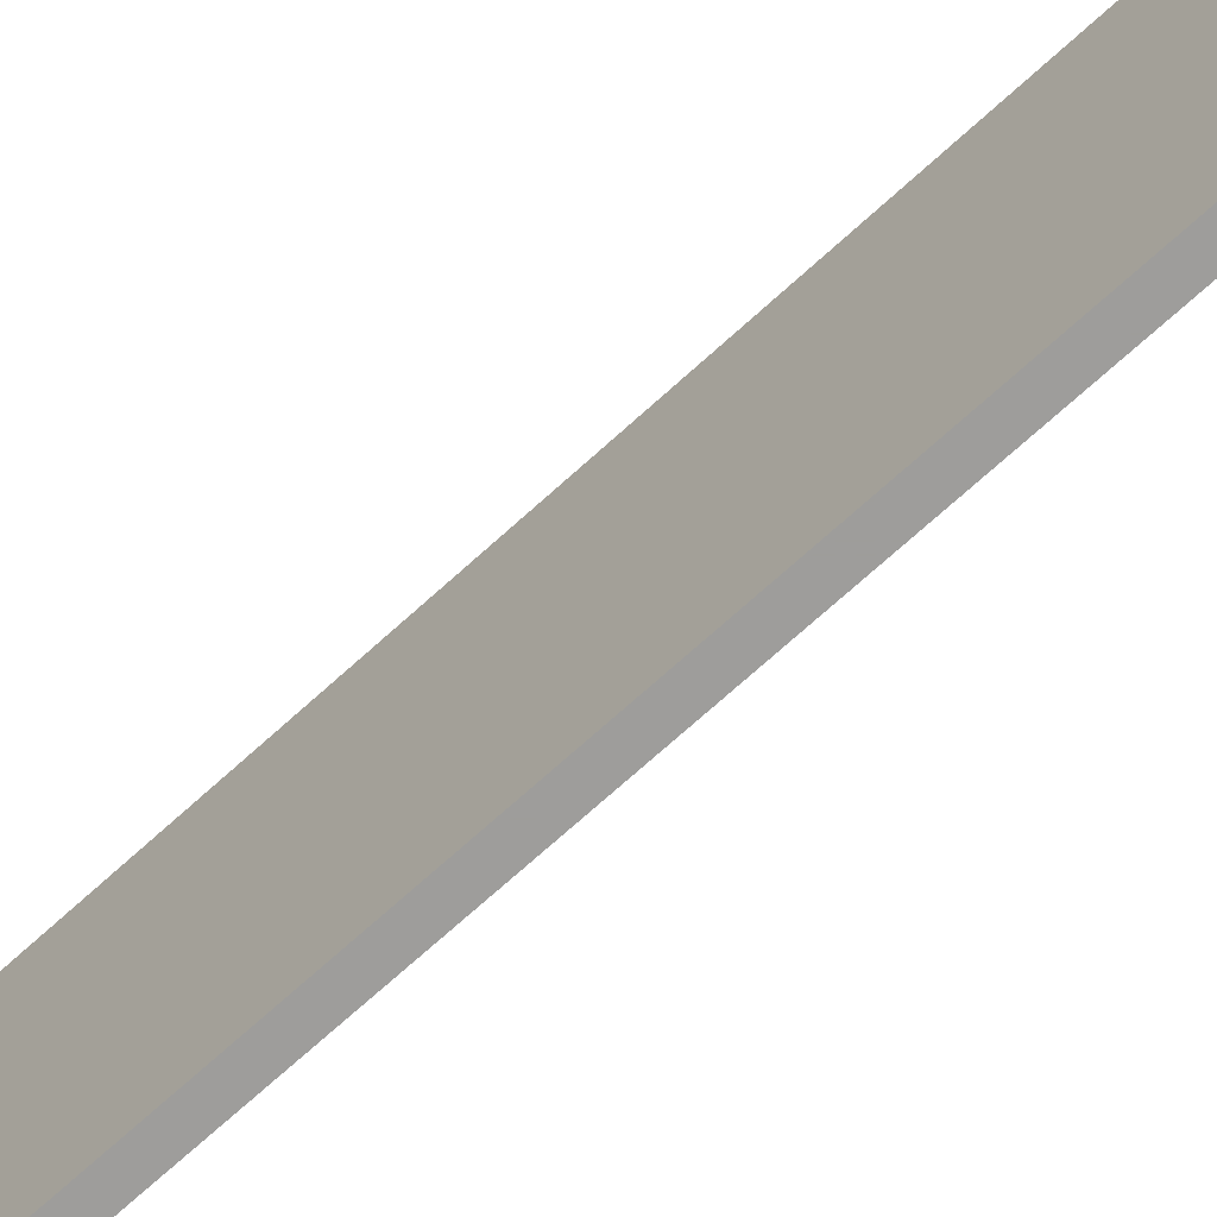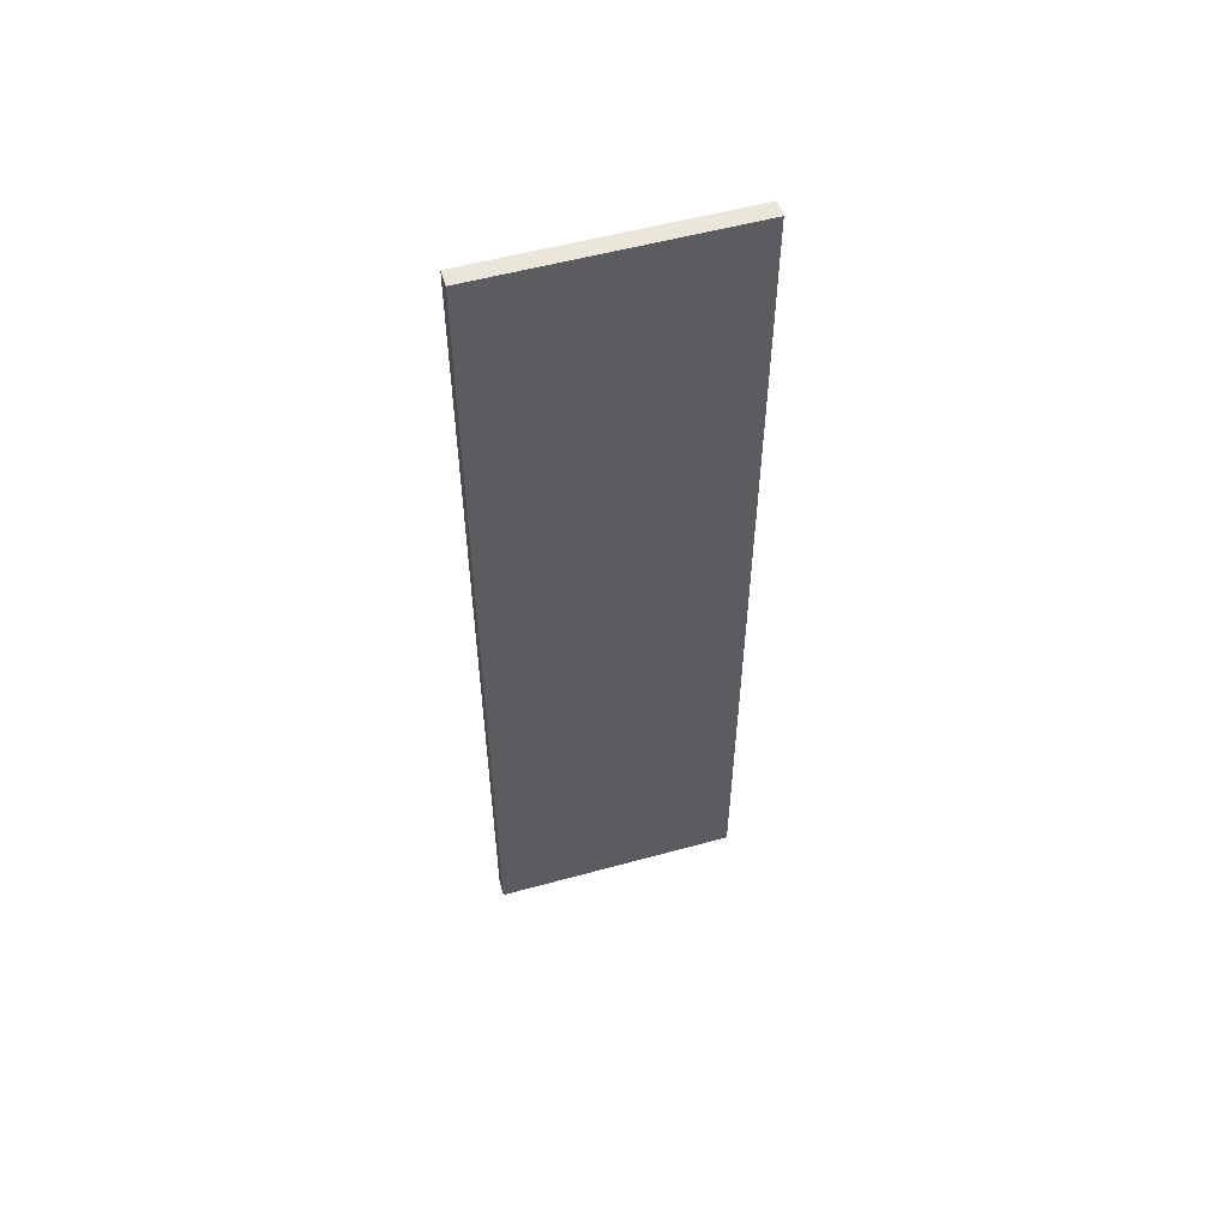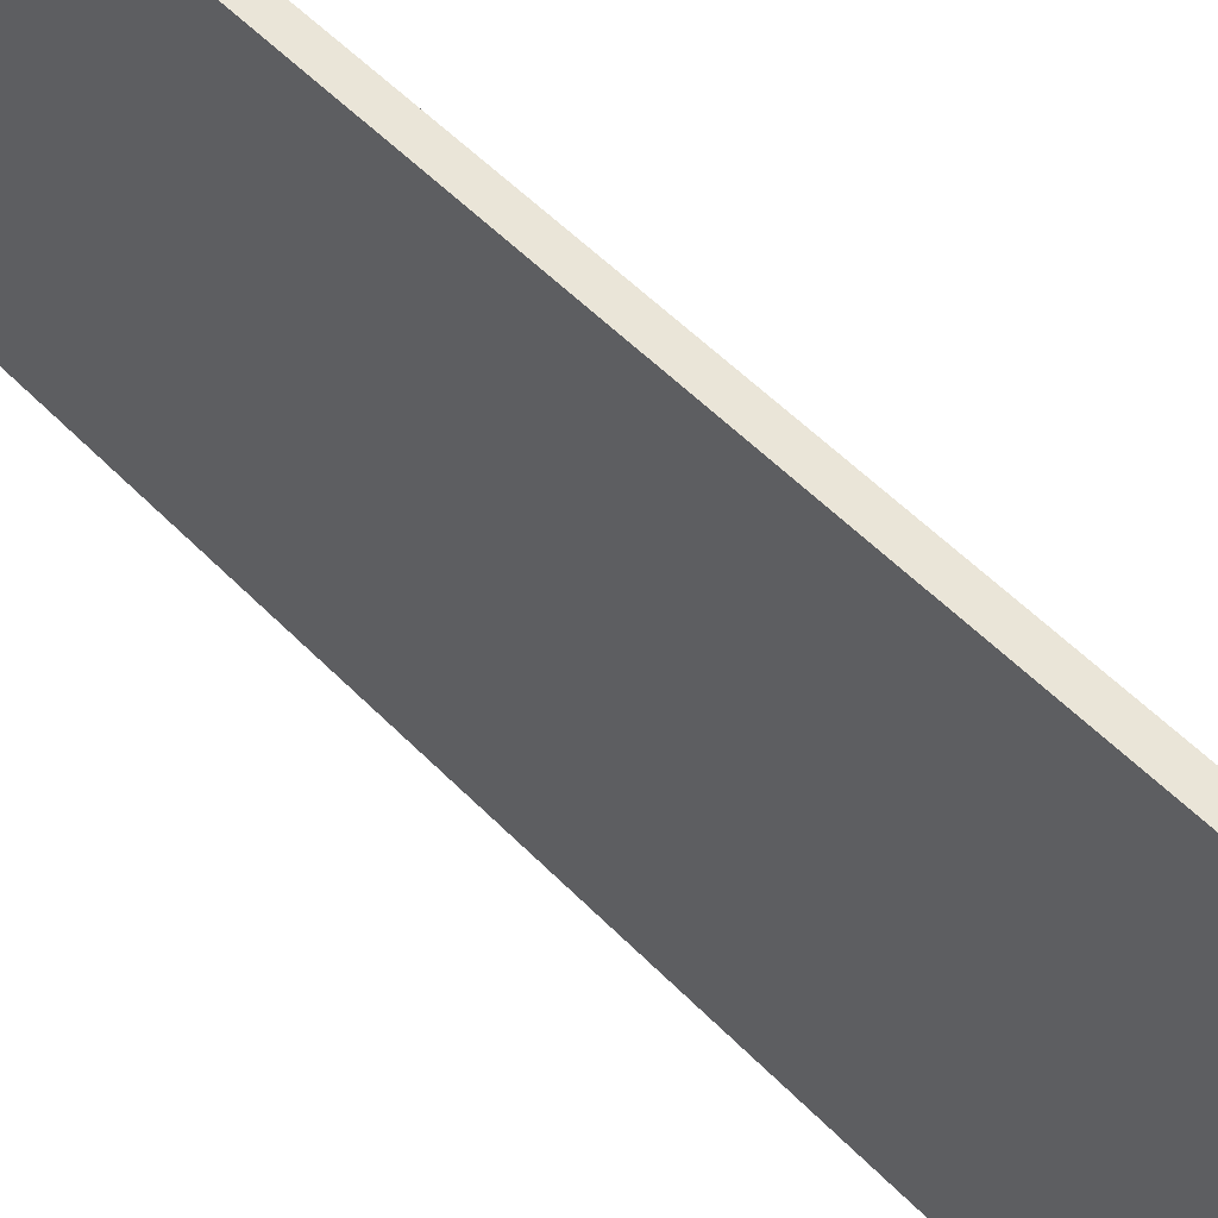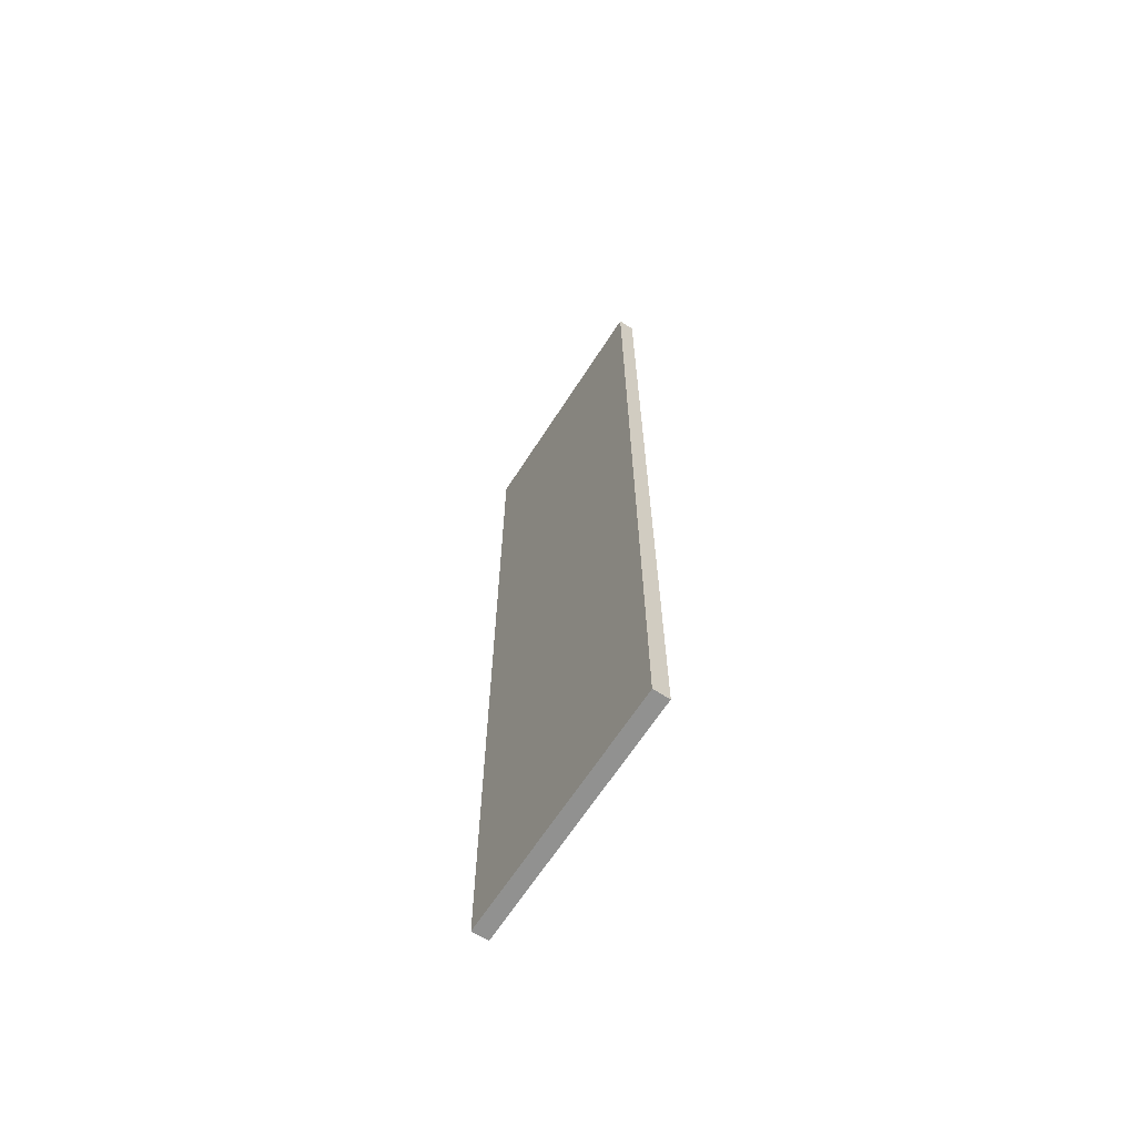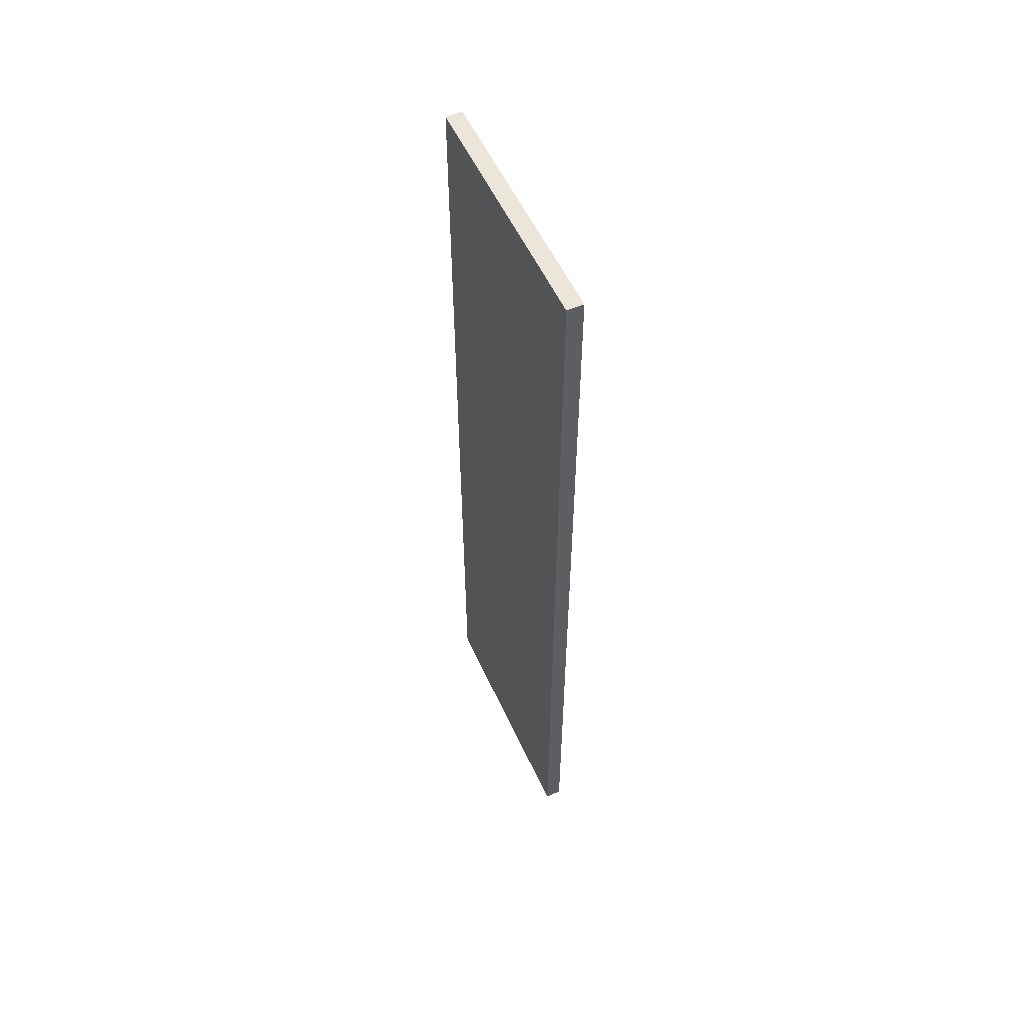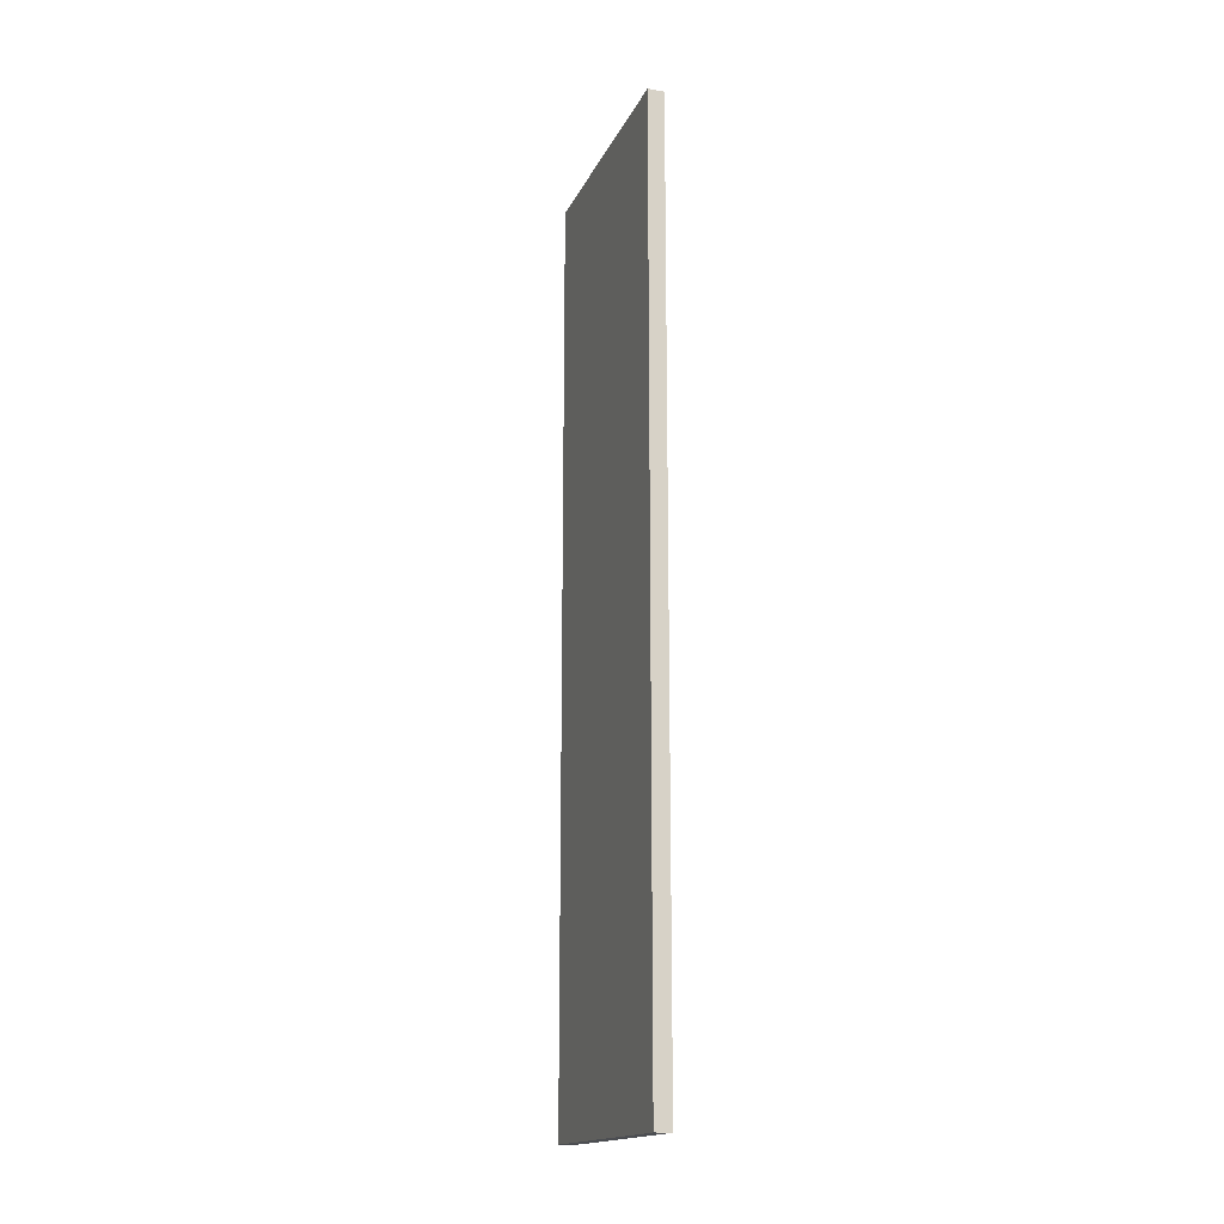
<metadata>
{"format":"obj","ext":"obj","renderer":"f3d","projection":"perspective","resolution":1024,"background":"white","views":[{"elev":-70.4,"azim":-47.6,"up":"+Z"},{"elev":54.8,"azim":73.8,"up":"+Y"},{"elev":44.6,"azim":-38.8,"up":"+Z"},{"elev":-65.9,"azim":-32.8,"up":"+Y"},{"elev":55.4,"azim":-24.4,"up":"+Y"},{"elev":-16.8,"azim":-18.6,"up":"+Y"}]}
</metadata>
<code>
o Box2364
v -0.3613 0.3295 0.4582
v -0.3613 0.3295 0.417
v -0.3586 0.3295 0.417
v -0.3586 0.3295 0.4582
v -0.3613 0.4805 0.4582
v -0.3586 0.4805 0.4582
v -0.3586 0.4805 0.417
v -0.3613 0.4805 0.417
f 1 2 3 4
f 5 6 7 8
f 1 4 6 5
f 4 3 7 6
f 3 2 8 7
f 2 1 5 8

</code>
